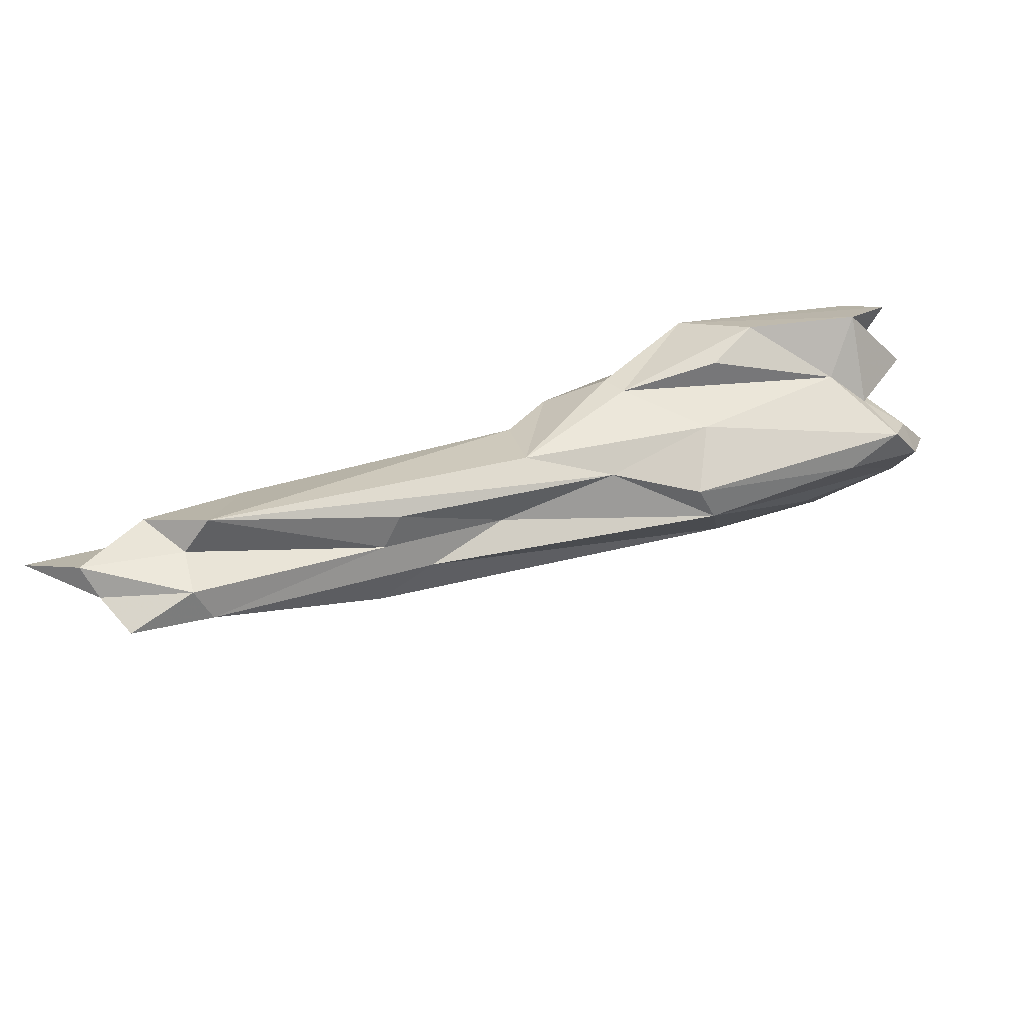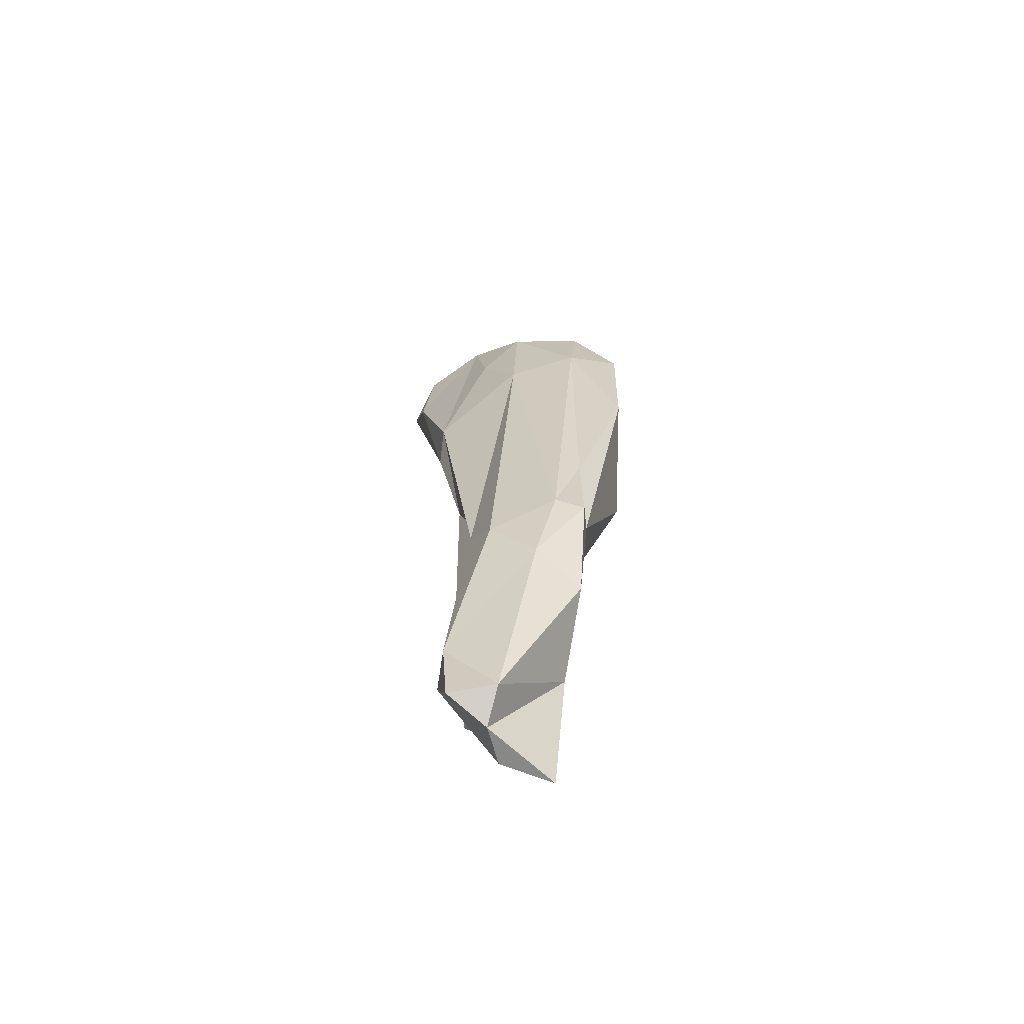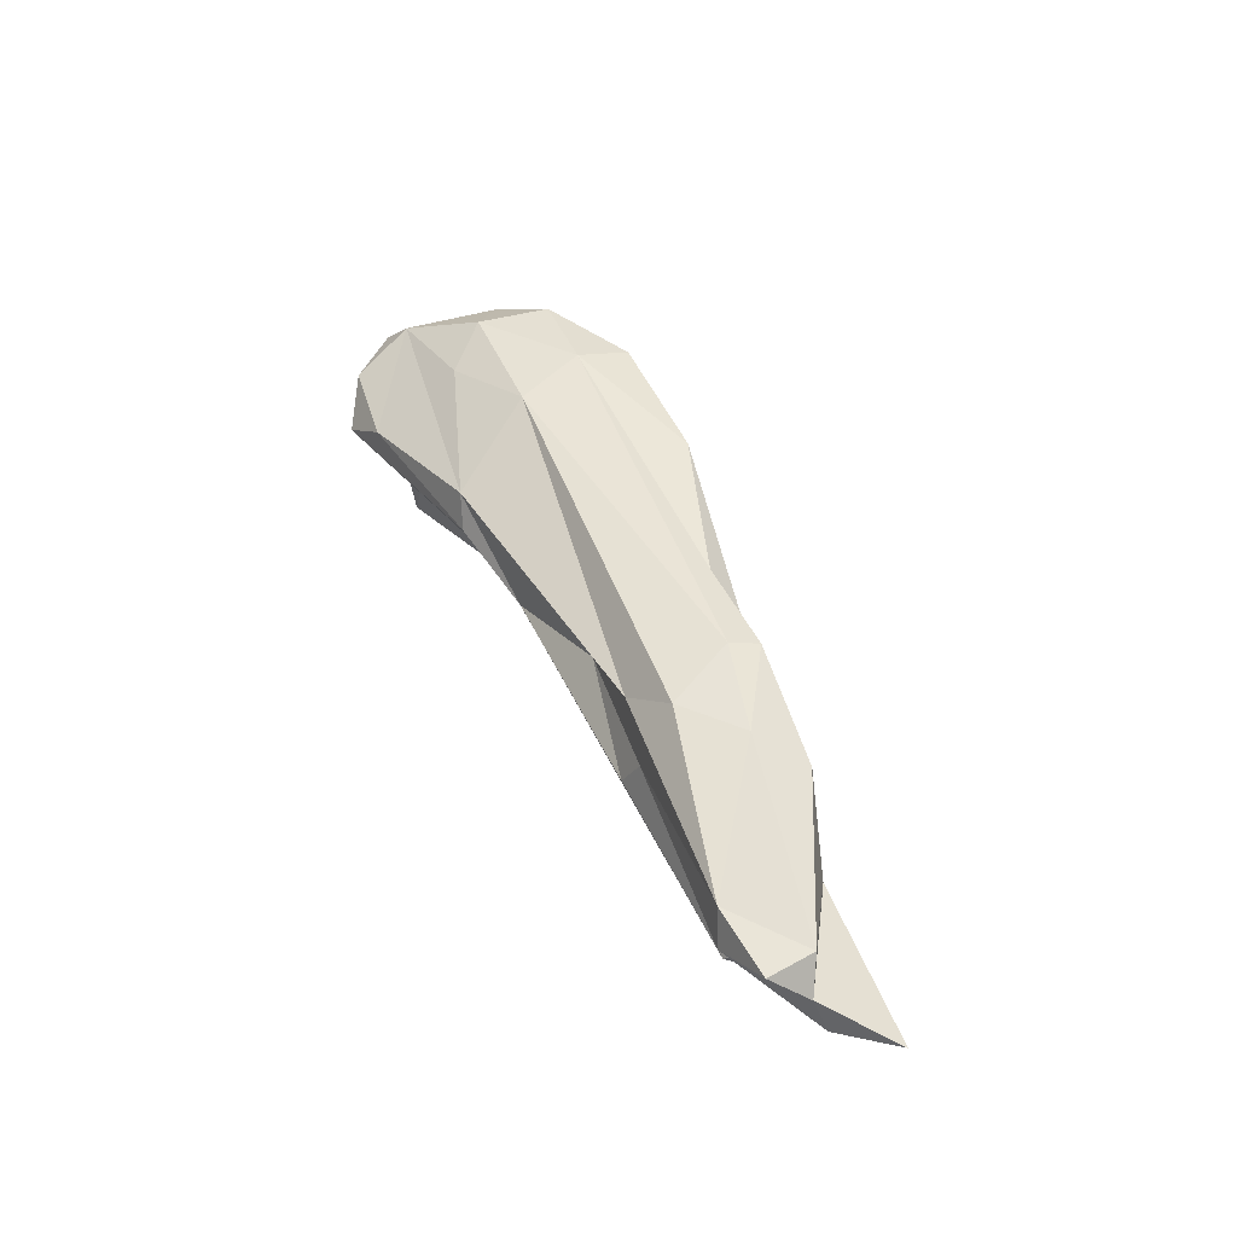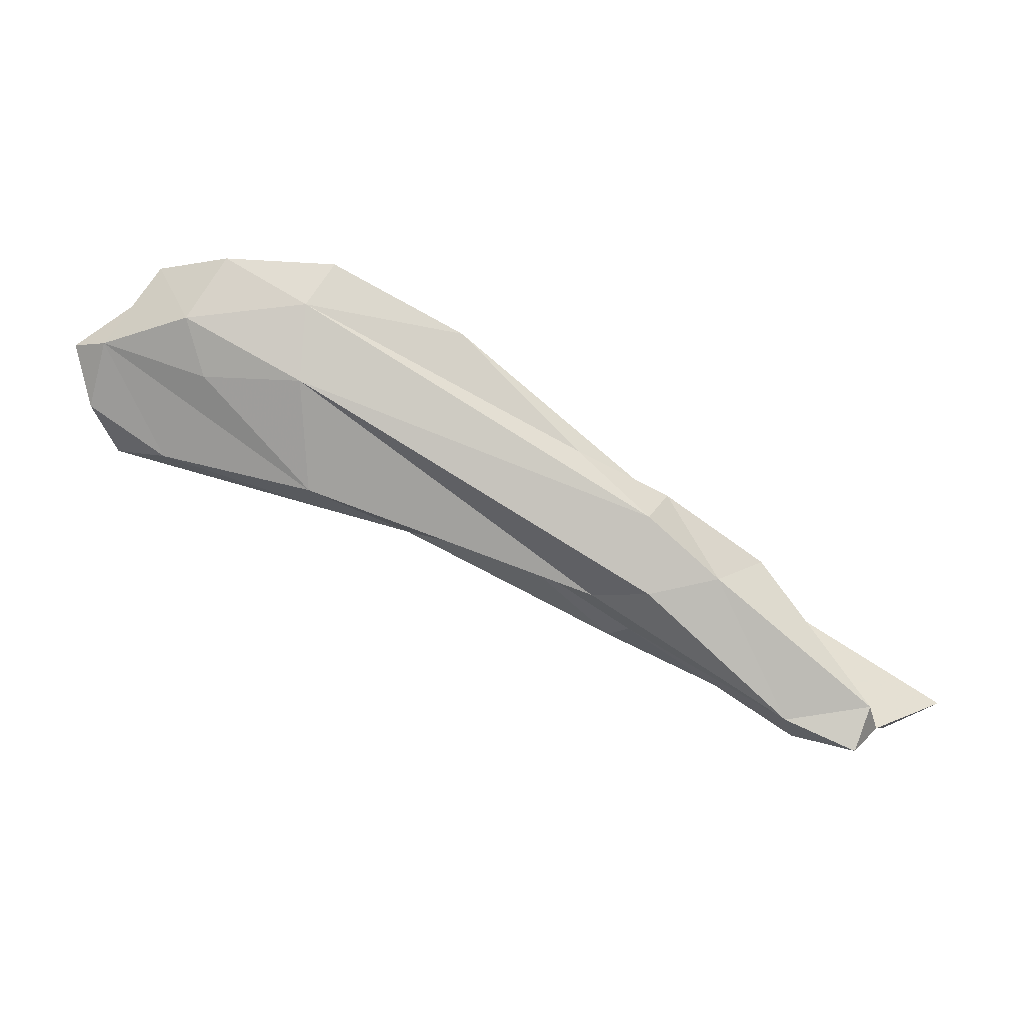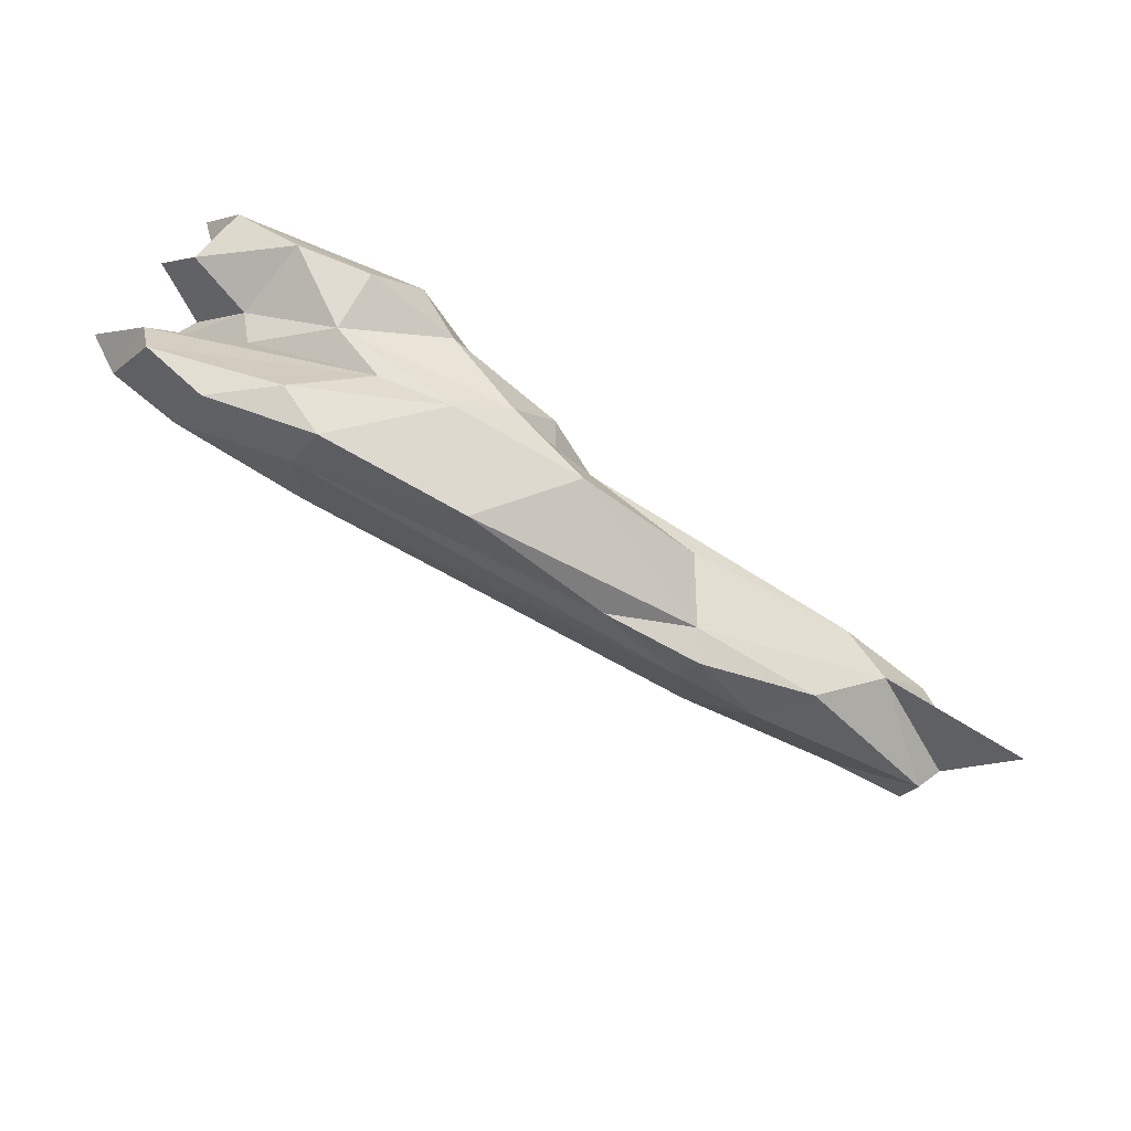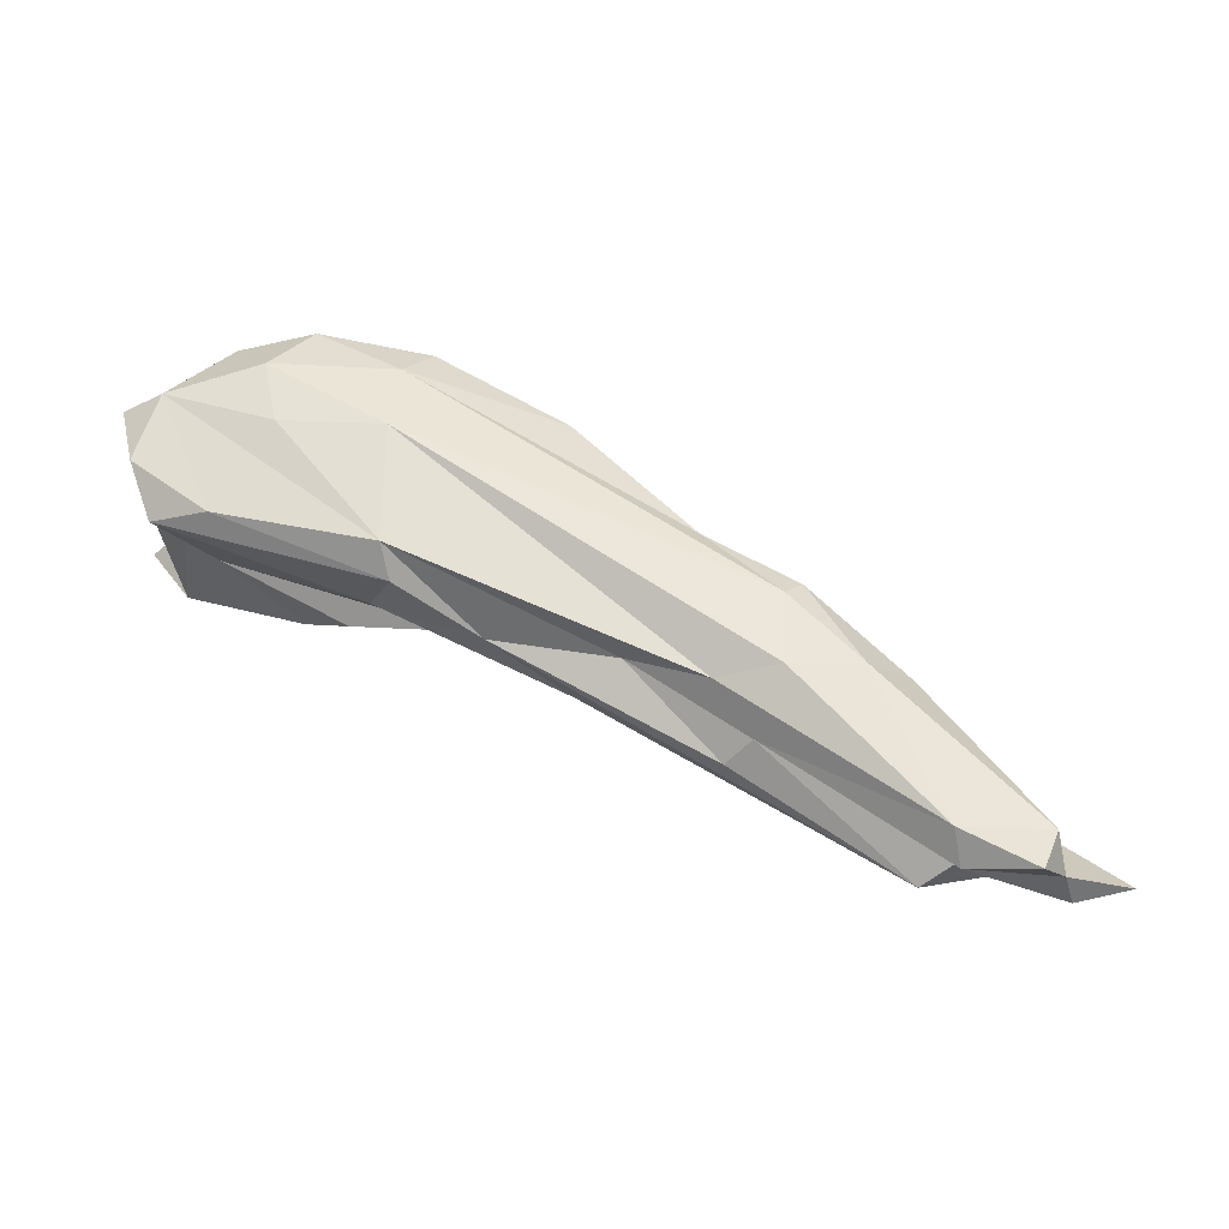
<metadata>
{"format":"obj","ext":"obj","renderer":"f3d","projection":"perspective","resolution":1024,"background":"white","views":[{"elev":-65.7,"azim":-170.1,"up":"+Y"},{"elev":16.1,"azim":63.3,"up":"+Z"},{"elev":36.5,"azim":39.6,"up":"+Z"},{"elev":-15.3,"azim":1.1,"up":"+Y"},{"elev":55.5,"azim":26.4,"up":"+Y"},{"elev":-56.9,"azim":-6.1,"up":"+Y"}]}
</metadata>
<code>
v 209.1 194 106.6
v 210.2 194.9 99.76
v 210.9 190.3 103.5
v 211.7 193.4 108.6
v 210.3 189.4 105.7
v 213.9 191.2 94.17
v 212 186.7 102.8
v 212.8 194.7 97.2
v 213.8 189.9 100.9
v 215.9 185.7 104.6
v 211 194.9 95.07
v 213.4 197.2 99.92
v 213.6 192 101.3
v 215.9 199.2 109.3
v 219.5 190.6 109
v 218.3 194.5 111
v 214 197.2 95.25
v 227.2 182.7 105.4
v 226.6 185.2 98.95
v 218.1 195.6 101.5
v 222 190.5 93.35
v 220.2 199.3 97.41
v 213.8 197.5 106.9
v 228 182 102.9
v 226.8 189.9 109.9
v 216.2 189.8 98.33
v 219.6 195.6 103.7
v 227.3 195.5 111
v 225.2 188.2 94.99
v 225.5 198.4 96.82
v 221.2 199.2 111.2
v 225.9 199.9 108.6
v 229.3 196.7 103.1
v 227.3 194.4 93.41
v 234.3 180.9 99.84
v 252.8 180.4 105.8
v 231.3 194.5 96.48
v 225.3 197.5 101.3
v 240.5 179.6 96.77
v 238.8 193.9 108.8
v 229.3 198.9 110.5
v 232.6 187.6 95.82
v 233.9 189.2 95.33
v 234.6 195.9 102.5
v 238.9 189.8 96.45
v 237.5 193.9 99.62
v 243 178.4 101
v 248.5 175.2 102.2
v 252.7 174.8 104.2
v 247.5 185.4 106.5
v 240.1 190 98.7
v 262.3 168.1 92.86
v 249.8 173.3 97.16
v 243.3 191.3 101
v 251.4 173.2 99.33
v 254.2 182.1 105.3
v 250.2 182.3 97.38
v 241.8 185.7 96.76
v 263.1 166.1 99.37
v 258 176 103.9
v 253.1 183 103.3
v 264.5 168.2 95.02
v 263.9 165.3 96.84
v 261.1 175.8 94.36
v 269.7 167.1 99.01
v 271.5 166.3 94.09
v 261.5 177.9 101.6
v 267.2 169.9 92.79
v 265 174.7 96.16
v 268.5 163.8 98.51
v 270.5 165.9 96.4
v 275.8 168.2 94.08
g foo
f 56 36 60
f 49 60 36
f 50 36 56
f 25 49 36
f 36 50 28
f 28 50 40
f 25 36 28
f 28 40 41
f 41 31 28
f 16 25 28
f 15 25 16
f 16 28 31
f 59 70 65
f 65 67 60
f 59 65 60
f 48 59 49
f 59 60 49
f 60 67 56
f 56 67 61
f 56 61 50
f 48 49 25
f 61 40 50
f 18 48 25
f 18 25 15
f 32 31 41
f 18 15 4
f 10 18 4
f 14 31 32
f 14 16 31
f 15 16 4
f 4 16 14
f 71 65 70
f 71 70 63
f 63 70 59
f 69 65 71
f 67 65 69
f 55 59 48
f 63 59 55
f 47 55 48
f 18 47 48
f 35 47 18
f 24 35 18
f 40 44 41
f 24 18 10
f 32 41 44
f 44 33 32
f 14 32 33
f 23 14 33
f 5 10 4
f 14 23 4
f 1 4 23
f 1 5 4
f 72 71 66
f 63 66 71
f 71 72 69
f 62 66 63
f 55 62 63
f 69 61 67
f 35 53 47
f 53 55 47
f 54 61 57
f 61 54 40
f 54 44 40
f 54 46 44
f 7 24 10
f 27 23 33
f 7 10 5
f 3 1 27
f 1 23 27
f 7 5 3
f 5 1 3
f 68 69 66
f 69 72 66
f 66 62 68
f 52 68 62
f 64 69 68
f 52 62 55
f 64 61 69
f 64 57 61
f 55 53 52
f 35 52 53
f 39 52 35
f 51 54 57
f 58 51 57
f 46 54 51
f 24 19 35
f 19 39 35
f 46 38 44
f 44 38 33
f 19 24 7
f 33 38 27
f 26 19 7
f 20 27 38
f 9 26 7
f 27 20 3
f 20 13 3
f 3 13 9
f 3 9 7
f 52 64 68
f 58 64 52
f 58 57 64
f 58 52 39
f 45 58 39
f 51 58 45
f 43 45 39
f 46 51 45
f 42 43 39
f 39 19 42
f 37 38 46
f 26 42 19
f 22 38 30
f 22 20 38
f 22 12 20
f 20 12 13
f 9 13 2
f 2 13 12
f 46 45 37
f 37 45 43
f 29 42 26
f 38 37 30
f 2 6 9
f 8 2 12
f 8 6 2
f 43 42 34
f 37 43 34
f 21 34 42
f 21 42 29
f 30 37 34
f 21 29 26
f 9 6 26
f 6 21 26
f 30 17 22
f 22 17 12
f 8 12 17
f 8 11 6
f 11 8 17
f 17 30 34
f 6 34 21
f 11 17 34
f 11 34 6
g

</code>
